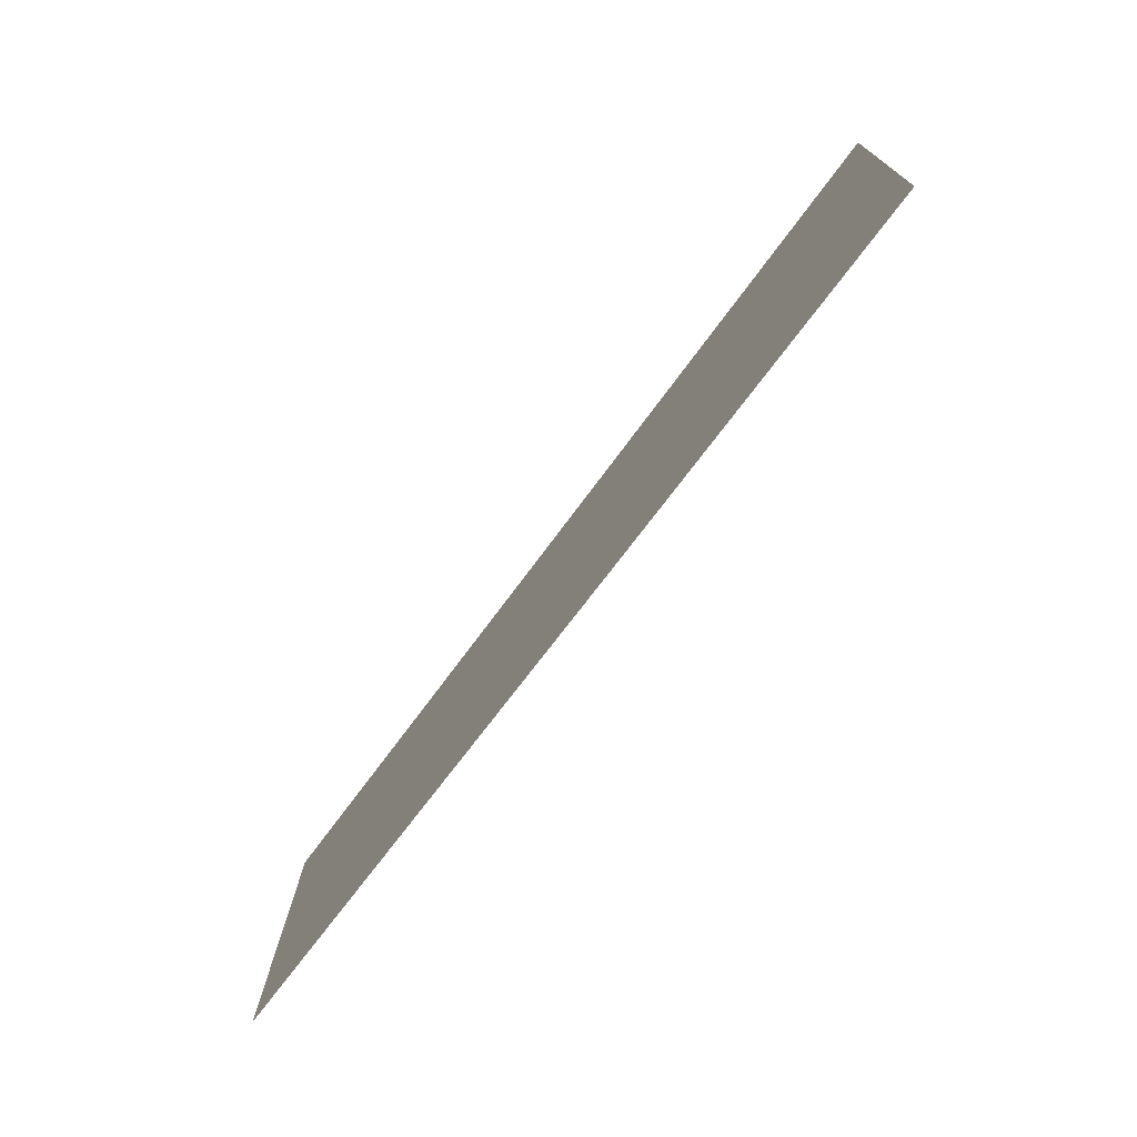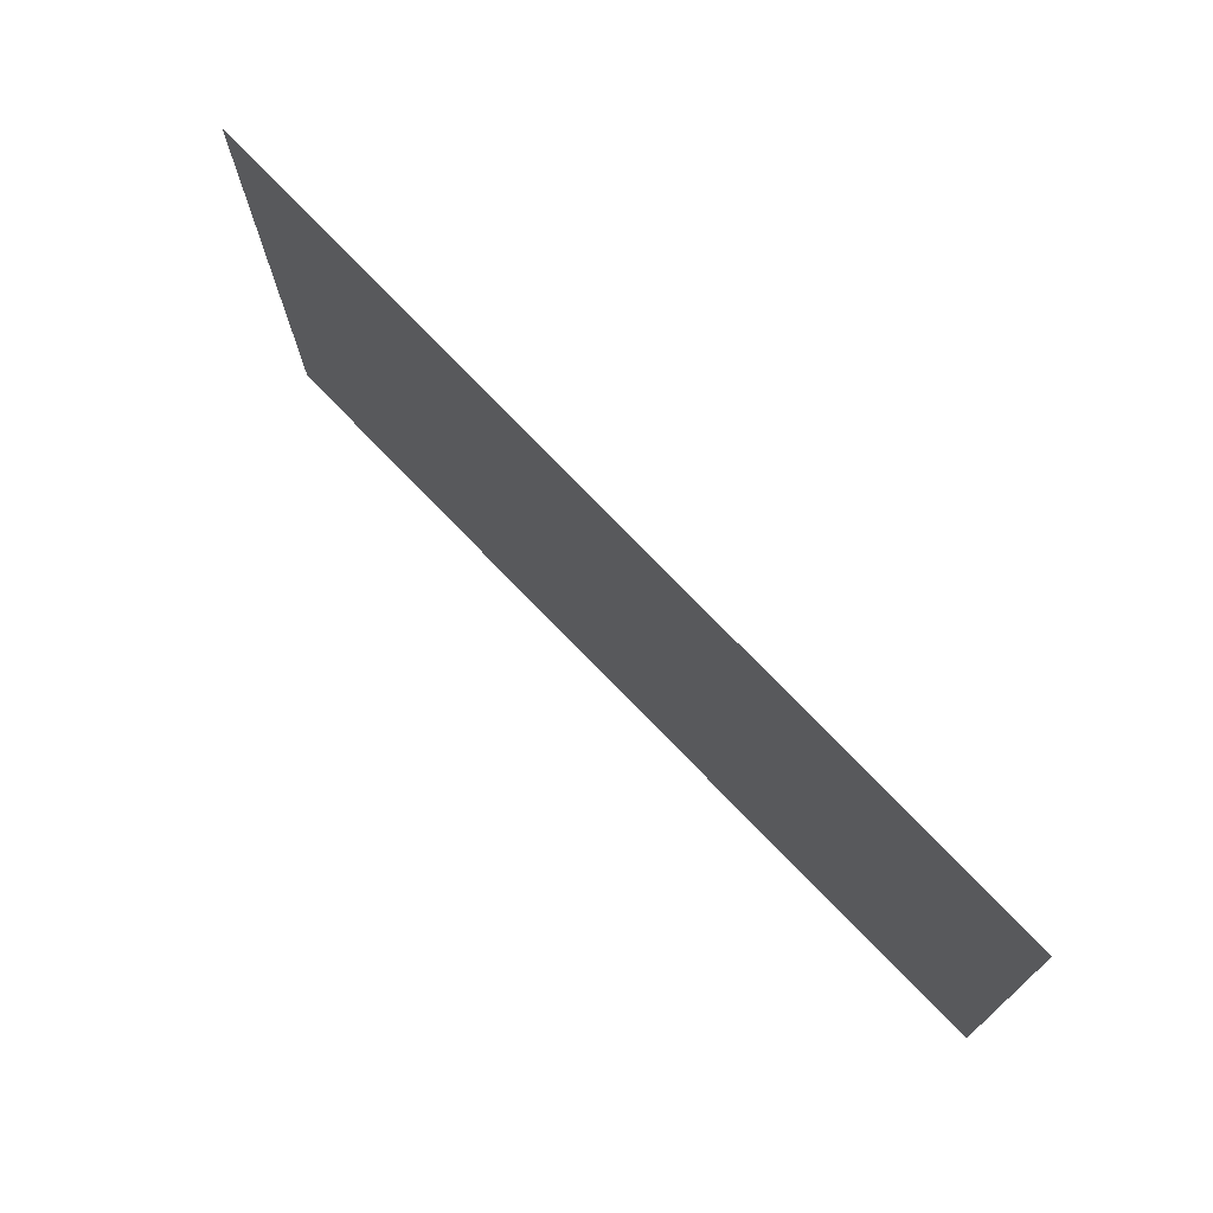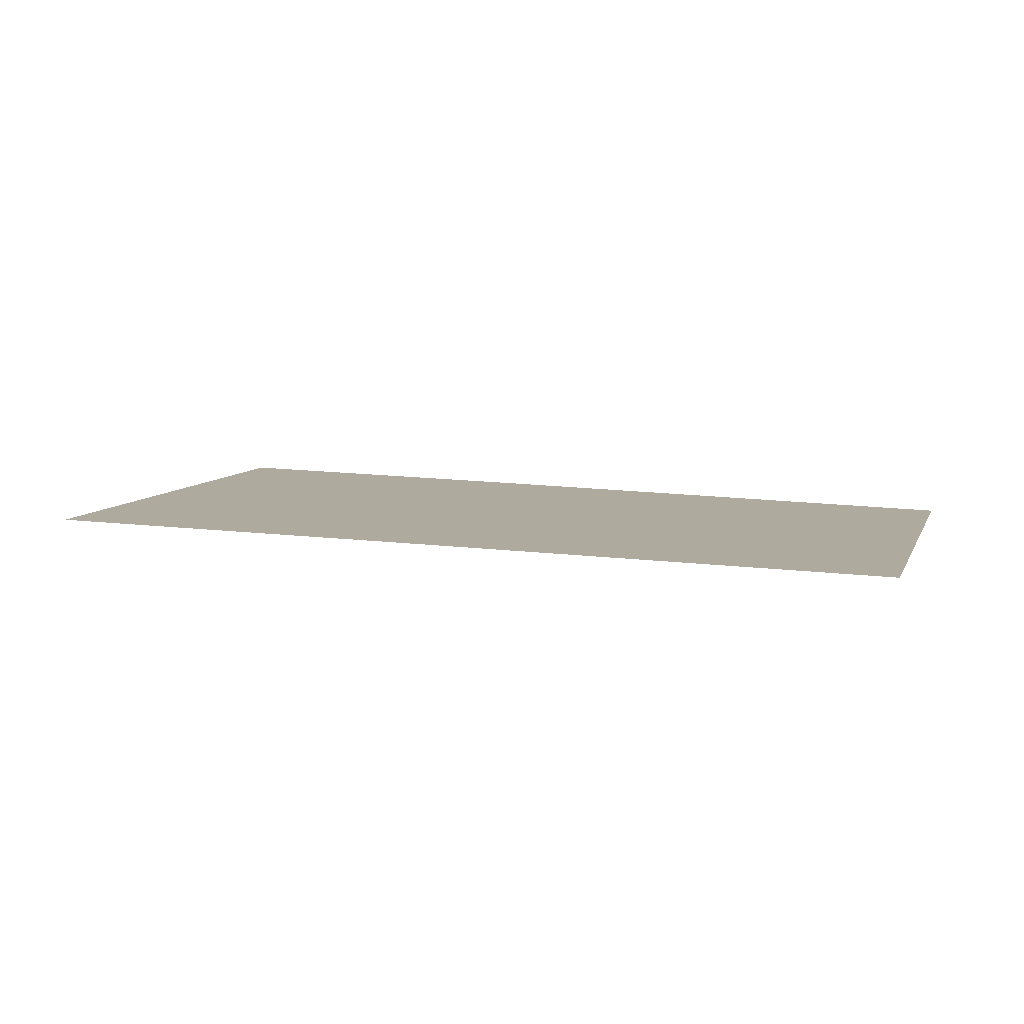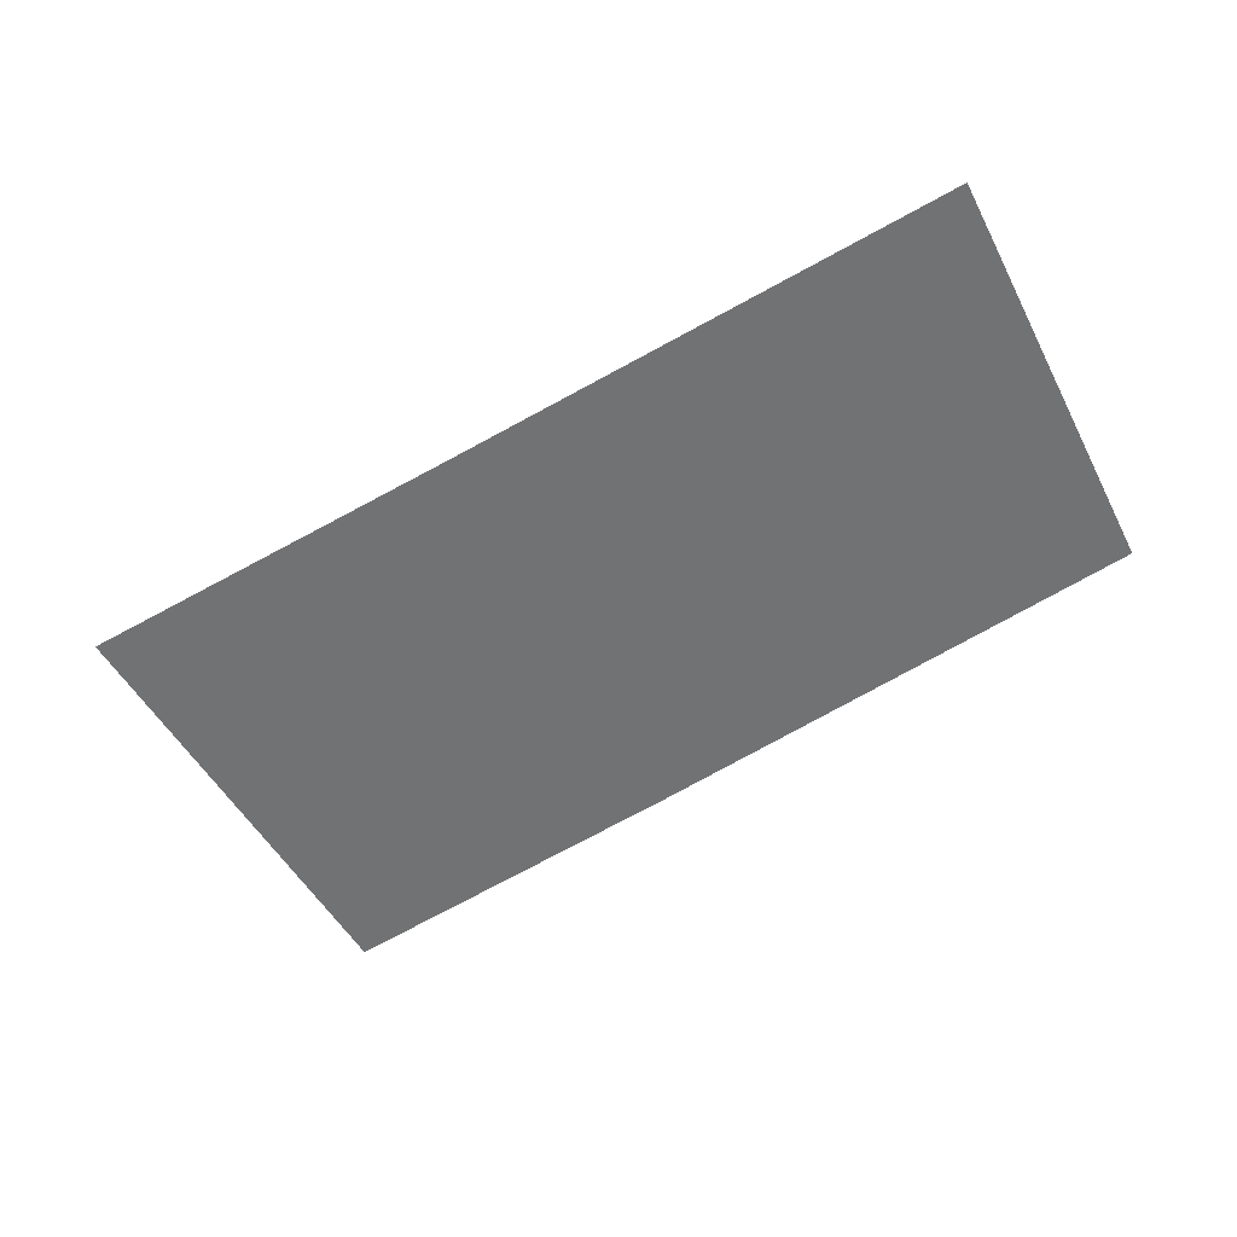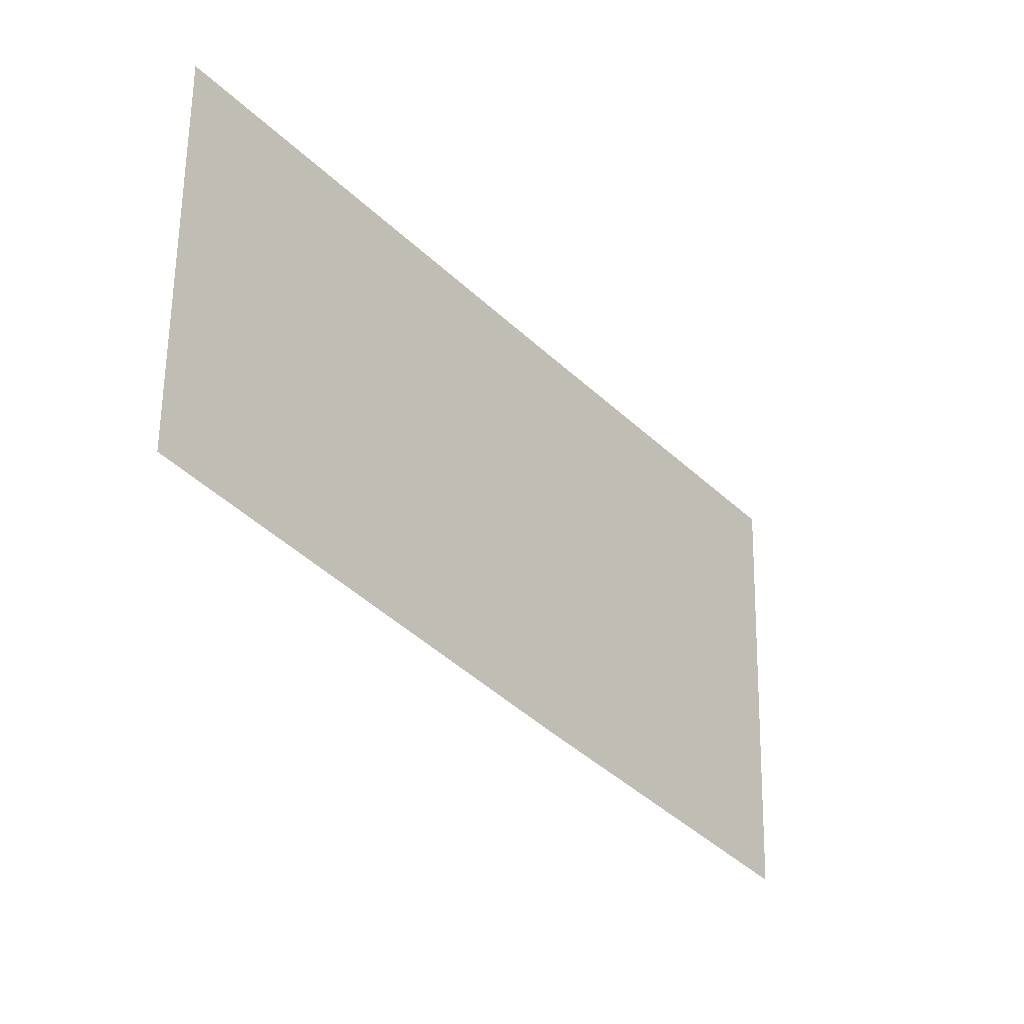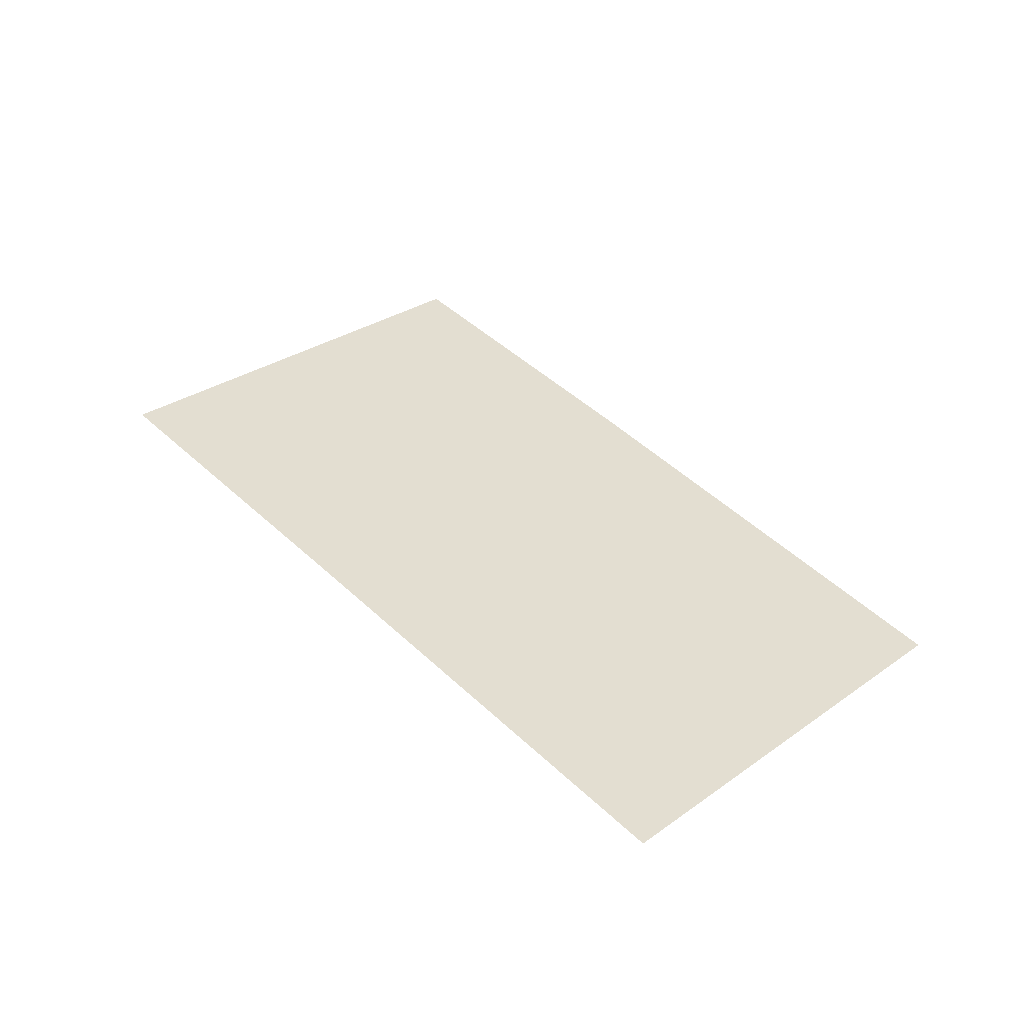
<metadata>
{"format":"obj","ext":"obj","renderer":"f3d","projection":"perspective","resolution":1024,"background":"white","views":[{"elev":-77.7,"azim":-126.6,"up":"+Z"},{"elev":71.9,"azim":47.7,"up":"+Z"},{"elev":9.2,"azim":17.4,"up":"+Y"},{"elev":-55.6,"azim":27.3,"up":"+Y"},{"elev":-30.4,"azim":128.6,"up":"+Z"},{"elev":36.1,"azim":47.6,"up":"+Y"}]}
</metadata>
<code>
g SM_Scene_A_WaterPlane03.003
v 226 -76.61 -534.3
v 227 -76.61 -304.1
v -63.64 -76.61 -322.9
v -62.13 -76.61 -569.8
v -287.6 -76.61 -336.2
v -274.4 -76.61 -592.6
g SM_Scene_A_WaterPlane03.003_0
f 3 2 1
f 4 3 1
f 5 3 4
f 6 5 4

</code>
